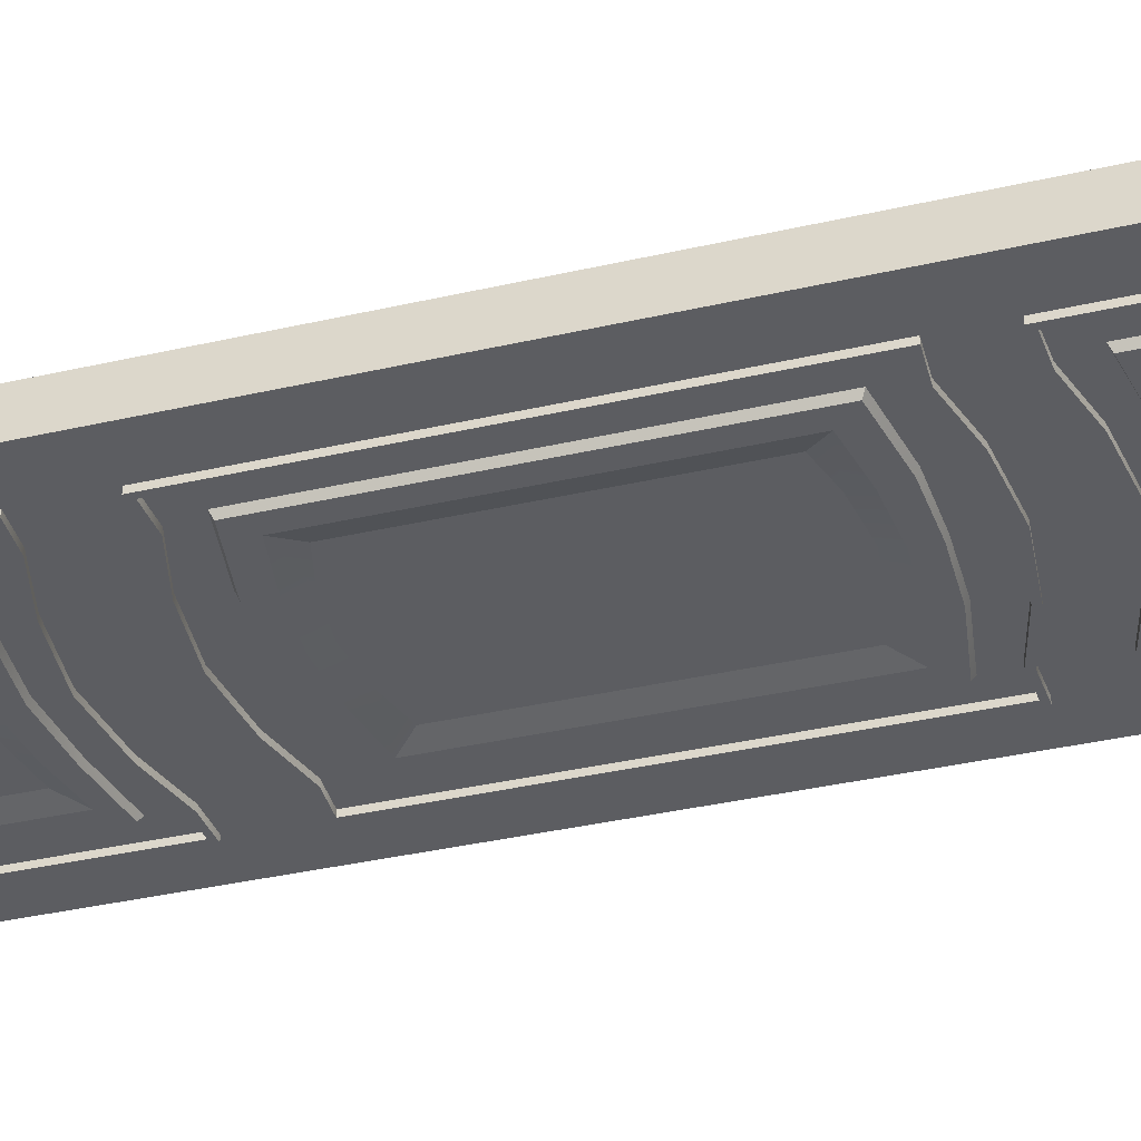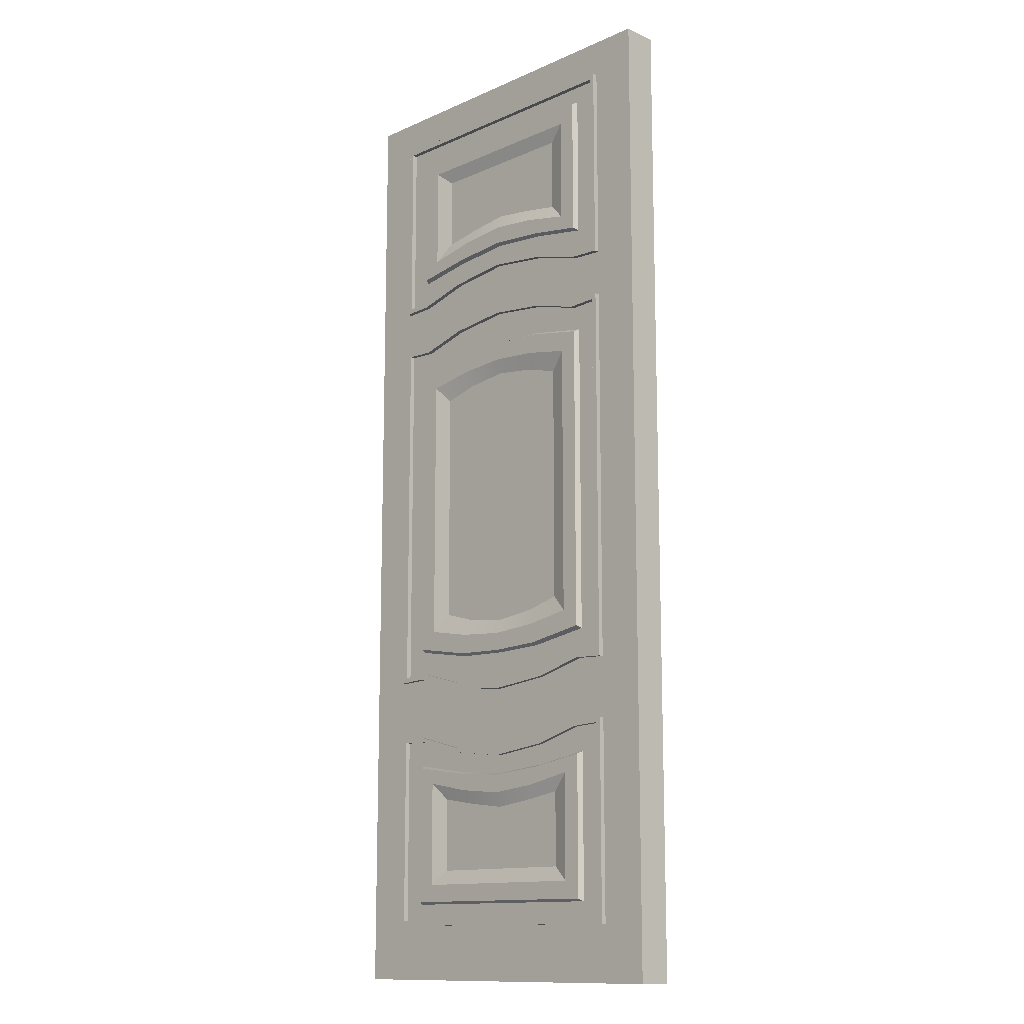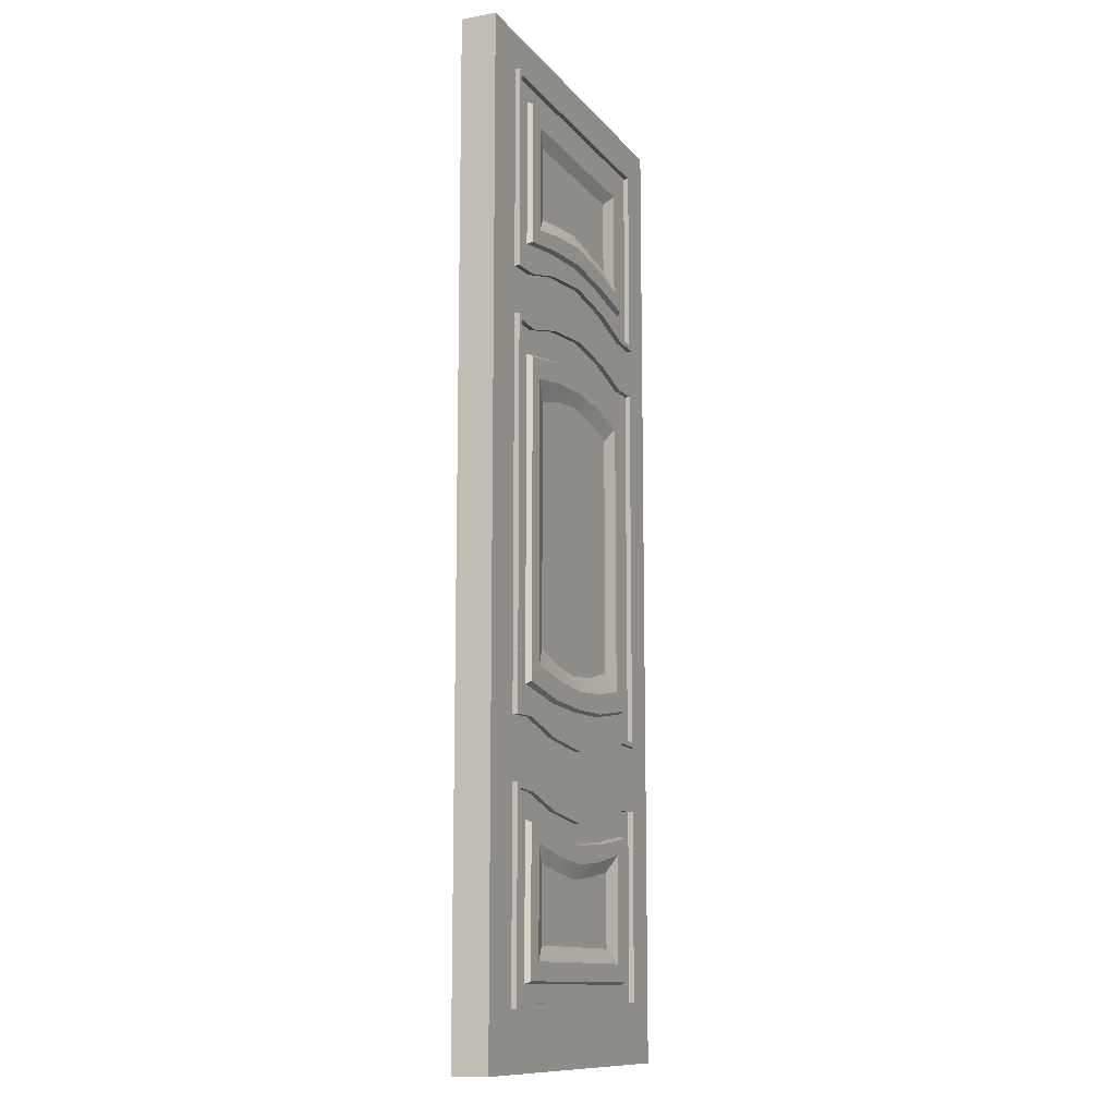
<metadata>
{"format":"obj","ext":"obj","renderer":"f3d","projection":"perspective","resolution":1024,"background":"white","views":[{"elev":-36.6,"azim":106.7,"up":"+Z"},{"elev":-12.9,"azim":45.2,"up":"+Y"},{"elev":-11.9,"azim":-66.9,"up":"+Y"}]}
</metadata>
<code>
v 39.38 75.9 -15.76
v 19.69 72.75 -15.76
v 16.71 66.62 -15.76
v 33.41 69.88 -15.76
v -39.38 75.9 -15.76
v -39.38 27.48 -15.76
v -33.41 33.5 -15.76
v -33.41 69.88 -15.76
v 39.38 27.48 -15.76
v 33.41 33.5 -15.76
v 40.32 76.76 -14
v 20.16 73.5 -14
v -40.32 76.76 -14
v -40.32 26.62 -14
v 40.32 26.62 -14
v 13.65 61.66 -14
v 27.3 63.93 -14
v -27.3 38.46 -14
v -27.3 63.93 -14
v 27.3 38.46 -14
v -19.69 72.75 -15.76
v -20.16 73.5 -14
v -16.71 66.62 -15.76
v -13.65 61.66 -14
v 2e-06 71.12 -15.76
v 2e-06 71.81 -14
v 4e-06 64.93 -15.76
v 1e-06 59.97 -14
v 50 19.13 -15.76
v -50 19.13 -15.76
v -50 19.13 -14
v 50 19.13 -14
v 50 87.55 -14
v 39.39 87.1 -14
v 39.39 87.1 -15.76
v 50 87.55 -15.76
v -50 87.55 -15.76
v -50 87.55 -14
v 38.06 85.36 -15.76
v 48.22 85.81 -15.76
v -48.22 20.87 -15.76
v -48.22 85.81 -15.76
v 48.22 20.87 -15.76
v 38.06 85.36 -14
v 48.22 85.81 -14
v -48.22 20.87 -14
v -48.22 85.81 -14
v 48.22 20.87 -14
v -21.72 82.31 -14
v -39.39 87.1 -14
v -39.39 87.1 -15.76
v -21.72 82.31 -15.76
v -20.83 80.57 -15.76
v -38.06 85.36 -15.76
v -20.83 80.57 -14
v -38.06 85.36 -14
v 2e-06 79.79 -14
v 2e-06 79.79 -15.76
v 2e-06 78.05 -15.76
v 2e-06 78.05 -14
v 21.72 82.31 -14
v 21.72 82.31 -15.76
v 20.83 80.57 -15.76
v 20.83 80.57 -14
v -50 238.3 -14
v -50 238.3 -15.76
v -39.39 237.8 -15.76
v -39.39 237.8 -14
v 50 108.4 -14
v 50 238.3 -14
v 50 238.3 -15.76
v 50 108.4 -15.76
v -48.22 236.5 -15.76
v -38.06 236.1 -15.76
v -50 108.4 -15.76
v -48.22 110.1 -15.76
v -48.22 236.5 -14
v -38.06 236.1 -14
v -48.22 110.1 -14
v 21.72 242.6 -14
v 21.72 242.6 -15.76
v 39.39 237.8 -15.76
v 39.39 237.8 -14
v 20.83 240.8 -15.76
v 38.06 236.1 -15.76
v 20.83 240.8 -14
v 38.06 236.1 -14
v -2e-06 244.8 -14
v -2e-06 244.8 -15.76
v -2e-06 243.1 -15.76
v -2e-06 243.1 -14
v -21.72 242.6 -14
v -21.72 242.6 -15.76
v -20.83 240.8 -15.76
v -20.83 240.8 -14
v 48.22 236.5 -15.76
v 48.22 236.5 -14
v -50 108.4 -14
v -39.39 108.9 -14
v -39.39 108.9 -15.76
v -38.06 110.6 -15.76
v 48.22 110.1 -15.76
v -38.06 110.6 -14
v 48.22 110.1 -14
v 21.72 104.1 -14
v 39.39 108.9 -14
v 39.39 108.9 -15.76
v 21.72 104.1 -15.76
v 20.83 105.9 -15.76
v 38.06 110.6 -15.76
v 20.83 105.9 -14
v 38.06 110.6 -14
v -2e-06 101.9 -14
v -2e-06 101.9 -15.76
v -2e-06 103.6 -15.76
v -2e-06 103.6 -14
v -21.72 104.1 -14
v -21.72 104.1 -15.76
v -20.83 105.9 -15.76
v -20.83 105.9 -14
v -39.38 226.6 -15.76
v -33.41 220.6 -15.76
v -16.98 223.5 -15.76
v -18.18 230.3 -15.76
v -39.38 120.1 -15.76
v -33.41 126.1 -15.76
v -18.43 231.1 -14
v -40.32 227.5 -14
v 40.32 119.2 -14
v 40.32 227.5 -14
v 39.38 226.6 -15.76
v 39.38 120.1 -15.76
v -27.3 214.7 -14
v -15.39 217.9 -14
v -27.3 132 -14
v 18.43 231.1 -14
v 18.18 230.3 -15.76
v 16.98 223.5 -15.76
v 33.41 220.6 -15.76
v 15.39 217.9 -14
v 27.3 214.7 -14
v -2e-06 231.7 -14
v -2e-06 231 -15.76
v -4e-06 224.8 -15.76
v -1e-06 219.8 -14
v -18.18 116.4 -15.76
v -16.98 123.2 -15.76
v 33.41 126.1 -15.76
v -40.32 119.2 -14
v -18.43 115.6 -14
v -15.39 128.8 -14
v 27.3 132 -14
v 18.18 116.4 -15.76
v 18.43 115.6 -14
v 16.98 123.2 -15.76
v 15.39 128.8 -14
v -2e-06 115.7 -15.76
v -2e-06 115 -14
v -4e-06 121.9 -15.76
v -1e-06 126.9 -14
v -50 322.8 -15.76
v 50 322.8 -15.76
v 50 322.8 -14
v -50 322.8 -14
v -50 254.4 -14
v -39.39 254.8 -14
v -39.39 254.8 -15.76
v -50 254.4 -15.76
v 50 254.4 -15.76
v 50 254.4 -14
v -38.06 256.6 -15.76
v -48.22 256.1 -15.76
v 48.22 321.1 -15.76
v 48.22 256.1 -15.76
v -48.22 321.1 -15.76
v -38.06 256.6 -14
v -48.22 256.1 -14
v 48.22 321.1 -14
v 48.22 256.1 -14
v -48.22 321.1 -14
v 21.72 259.6 -14
v 39.39 254.8 -14
v 39.39 254.8 -15.76
v 21.72 259.6 -15.76
v 20.83 261.4 -15.76
v 38.06 256.6 -15.76
v 20.83 261.4 -14
v 38.06 256.6 -14
v -2e-06 262.1 -14
v -2e-06 262.1 -15.76
v -2e-06 263.9 -15.76
v -2e-06 263.9 -14
v -21.72 259.6 -14
v -21.72 259.6 -15.76
v -20.83 261.4 -15.76
v -20.83 261.4 -14
v -39.38 266 -15.76
v -19.69 269.2 -15.76
v -16.71 275.3 -15.76
v -33.41 272.1 -15.76
v 39.38 266 -15.76
v 39.38 314.5 -15.76
v 33.41 308.4 -15.76
v 33.41 272.1 -15.76
v -39.38 314.5 -15.76
v -33.41 308.4 -15.76
v -40.32 265.2 -14
v -20.16 268.4 -14
v 40.32 265.2 -14
v 40.32 315.3 -14
v -40.32 315.3 -14
v -13.65 280.3 -14
v -27.3 278 -14
v 27.3 303.5 -14
v 27.3 278 -14
v -27.3 303.5 -14
v 19.69 269.2 -15.76
v 20.16 268.4 -14
v 16.71 275.3 -15.76
v 13.65 280.3 -14
v -2e-06 270.8 -15.76
v -2e-06 270.1 -14
v -4e-06 277 -15.76
v -1e-06 282 -14
v -50 254.4 -0.1046
v 50 254.4 -0.1046
v -50 322.8 -0.1046
v 50 322.8 -0.1046
v -50 322.8 -1.859
v 50 322.8 -1.859
v -50 254.4 -1.859
v 50 254.4 -1.859
v -48.22 256.1 -0.1046
v 48.22 256.1 -0.1046
v 48.22 321.1 -0.1046
v -48.22 321.1 -0.1046
v -39.38 266 -0.1046
v 39.38 266 -0.1046
v 39.38 314.5 -0.1046
v -39.38 314.5 -0.1046
v -33.41 272.1 -0.1046
v 33.41 272.1 -0.1046
v 33.41 308.4 -0.1046
v -33.41 308.4 -0.1046
v -48.22 256.1 -1.859
v 48.22 256.1 -1.859
v 40.32 265.2 -1.859
v -40.32 265.2 -1.859
v 48.22 321.1 -1.859
v 40.32 315.3 -1.859
v -48.22 321.1 -1.859
v -40.32 315.3 -1.859
v -27.3 278 -1.859
v 27.3 278 -1.859
v 27.3 303.5 -1.859
v -27.3 303.5 -1.859
v 20.16 268.4 -1.859
v 19.69 269.2 -0.1046
v 16.71 275.3 -0.1046
v 13.65 280.3 -1.859
v -2e-06 270.1 -1.859
v -2e-06 270.8 -0.1046
v -4e-06 277 -0.1046
v -1e-06 282 -1.859
v -20.16 268.4 -1.859
v -19.69 269.2 -0.1046
v -16.71 275.3 -0.1046
v -13.65 280.3 -1.859
v 21.72 259.6 -1.859
v 21.72 259.6 -0.1046
v 20.83 261.4 -0.1046
v 20.83 261.4 -1.859
v -2e-06 262.1 -1.859
v -2e-06 262.1 -0.1046
v -2e-06 263.9 -0.1046
v -2e-06 263.9 -1.859
v -21.72 259.6 -1.859
v -21.72 259.6 -0.1046
v -20.83 261.4 -0.1046
v -20.83 261.4 -1.859
v -39.39 254.8 -1.859
v -39.39 254.8 -0.1046
v -38.06 256.6 -0.1046
v -38.06 256.6 -1.859
v 39.39 254.8 -1.859
v 39.39 254.8 -0.1046
v 38.06 256.6 -0.1046
v 38.06 256.6 -1.859
v -50 238.3 -0.1046
v 50 238.3 -0.1046
v -50 238.3 -1.859
v 50 238.3 -1.859
v -48.22 236.5 -0.1046
v 48.22 236.5 -0.1046
v -39.38 226.6 -0.1046
v 39.38 226.6 -0.1046
v -33.41 220.6 -0.1046
v 33.41 220.6 -0.1046
v -48.22 236.5 -1.859
v 48.22 236.5 -1.859
v 40.32 227.5 -1.859
v -40.32 227.5 -1.859
v -27.3 214.7 -1.859
v 27.3 214.7 -1.859
v 18.43 231.1 -1.859
v 18.18 230.3 -0.1046
v 16.98 223.5 -0.1046
v 15.39 217.9 -1.859
v -2e-06 231.7 -1.859
v -2e-06 231 -0.1046
v -4e-06 224.8 -0.1046
v -1e-06 219.8 -1.859
v -18.43 231.1 -1.859
v -18.18 230.3 -0.1046
v -16.98 223.5 -0.1046
v -15.39 217.9 -1.859
v 21.72 242.6 -1.859
v 21.72 242.6 -0.1046
v 20.83 240.8 -0.1046
v 20.83 240.8 -1.859
v -2e-06 244.8 -1.859
v -2e-06 244.8 -0.1046
v -2e-06 243.1 -0.1046
v -2e-06 243.1 -1.859
v -21.72 242.6 -1.859
v -21.72 242.6 -0.1046
v -20.83 240.8 -0.1046
v -20.83 240.8 -1.859
v -39.39 237.8 -1.859
v -39.39 237.8 -0.1046
v -38.06 236.1 -0.1046
v -38.06 236.1 -1.859
v 39.39 237.8 -1.859
v 39.39 237.8 -0.1046
v 38.06 236.1 -0.1046
v 38.06 236.1 -1.859
v -50 108.4 -0.1046
v 50 108.4 -0.1046
v -50 108.4 -1.859
v 50 108.4 -1.859
v -48.22 110.1 -0.1046
v 48.22 110.1 -0.1046
v -39.38 120.1 -0.1046
v 39.38 120.1 -0.1046
v -33.41 126.1 -0.1046
v 33.41 126.1 -0.1046
v -48.22 110.1 -1.859
v 48.22 110.1 -1.859
v 40.32 119.2 -1.859
v -40.32 119.2 -1.859
v -27.3 132 -1.859
v 27.3 132 -1.859
v 18.43 115.6 -1.859
v 18.18 116.4 -0.1046
v 16.98 123.2 -0.1046
v 15.39 128.8 -1.859
v -2e-06 115 -1.859
v -2e-06 115.7 -0.1046
v -4e-06 121.9 -0.1046
v -1e-06 126.9 -1.859
v -18.43 115.6 -1.859
v -18.18 116.4 -0.1046
v -16.98 123.2 -0.1046
v -15.39 128.8 -1.859
v 21.72 104.1 -1.859
v 21.72 104.1 -0.1046
v 20.83 105.9 -0.1046
v 20.83 105.9 -1.859
v -2e-06 101.9 -1.859
v -2e-06 101.9 -0.1046
v -2e-06 103.6 -0.1046
v -2e-06 103.6 -1.859
v -21.72 104.1 -1.859
v -21.72 104.1 -0.1046
v -20.83 105.9 -0.1046
v -20.83 105.9 -1.859
v -39.39 108.9 -1.859
v -39.39 108.9 -0.1046
v -38.06 110.6 -0.1046
v -38.06 110.6 -1.859
v 39.39 108.9 -1.859
v 39.39 108.9 -0.1046
v 38.06 110.6 -0.1046
v 38.06 110.6 -1.859
v 50 87.55 -0.1046
v -50 87.55 -0.1046
v 50 19.13 -0.1046
v -50 19.13 -0.1046
v 50 19.13 -1.859
v -50 19.13 -1.859
v 50 87.55 -1.859
v -50 87.55 -1.859
v 48.22 85.81 -0.1046
v -48.22 85.81 -0.1046
v -48.22 20.87 -0.1046
v 48.22 20.87 -0.1046
v 39.38 75.9 -0.1046
v -39.38 75.9 -0.1046
v -39.38 27.48 -0.1046
v 39.38 27.48 -0.1046
v 33.41 69.88 -0.1046
v -33.41 69.88 -0.1046
v -33.41 33.5 -0.1046
v 33.41 33.5 -0.1046
v 48.22 85.81 -1.859
v -48.22 85.81 -1.859
v -40.32 76.76 -1.859
v 40.32 76.76 -1.859
v -48.22 20.87 -1.859
v -40.32 26.62 -1.859
v 48.22 20.87 -1.859
v 40.32 26.62 -1.859
v 27.3 63.93 -1.859
v -27.3 63.93 -1.859
v -27.3 38.46 -1.859
v 27.3 38.46 -1.859
v -20.16 73.5 -1.859
v -19.69 72.75 -0.1046
v -16.71 66.62 -0.1046
v -13.65 61.66 -1.859
v 2e-06 71.81 -1.859
v 2e-06 71.12 -0.1046
v 4e-06 64.93 -0.1046
v 1e-06 59.97 -1.859
v 20.16 73.5 -1.859
v 19.69 72.75 -0.1046
v 16.71 66.62 -0.1046
v 13.65 61.66 -1.859
v -21.72 82.31 -1.859
v -21.72 82.31 -0.1046
v -20.83 80.57 -0.1046
v -20.83 80.57 -1.859
v 2e-06 79.79 -1.859
v 2e-06 79.79 -0.1046
v 2e-06 78.05 -0.1046
v 2e-06 78.05 -1.859
v 21.72 82.31 -1.859
v 21.72 82.31 -0.1046
v 20.83 80.57 -0.1046
v 20.83 80.57 -1.859
v 39.39 87.1 -1.859
v 39.39 87.1 -0.1046
v 38.06 85.36 -0.1046
v 38.06 85.36 -1.859
v -39.39 87.1 -1.859
v -39.39 87.1 -0.1046
v -38.06 85.36 -0.1046
v -38.06 85.36 -1.859
v -65.9 0 -1.859
v 65.9 0 -1.859
v -65.9 335.7 -1.859
v 65.9 335.7 -1.859
v -65.9 335.7 -14
v 65.9 335.7 -14
v -65.9 0 -14
v 65.9 0 -14
v -65.9 335.7 -7.932
v -65.9 0 -7.932
v 65.9 0 -7.932
v 65.9 335.7 -7.932
v 0 0 -1.859
v 0 335.7 -1.859
v 0 335.7 -7.932
v 0 335.7 -14
v 0 0 -14
v -65.9 167.8 -14
v -65.9 167.8 -7.932
v -65.9 167.8 -1.859
v 0 167.8 -1.859
v 65.9 167.8 -1.859
v 65.9 167.8 -7.932
v 65.9 167.8 -14
v 0 167.8 -14
v -65.9 251.8 -14
v -65.9 251.8 -7.932
v -65.9 251.8 -1.859
v 0 251.8 -1.859
v 65.9 251.8 -1.859
v 65.9 251.8 -7.932
v 65.9 251.8 -14
v 0 251.8 -14
v -65.9 83.92 -1.859
v -65.9 83.92 -7.932
v -65.9 83.92 -14
v 0 83.92 -14
v 65.9 83.92 -14
v 65.9 83.92 -7.932
v 65.9 83.92 -1.859
v 0 83.92 -1.859
f 1 4 3 2
f 5 8 7 6
f 6 7 10 9
f 9 10 4 1
f 2 12 11 1
f 6 14 13 5
f 9 15 14 6
f 1 11 15 9
f 4 17 16 3
f 8 19 18 7
f 7 18 20 10
f 10 20 17 4
f 5 13 22 21
f 23 8 5 21
f 24 19 8 23
f 21 22 26 25
f 27 23 21 25
f 28 24 23 27
f 25 26 12 2
f 3 27 25 2
f 16 28 27 3
f 29 32 31 30
f 33 36 35 34
f 37 30 31 38
f 33 32 29 36
f 36 40 39 35
f 37 42 41 30
f 30 41 43 29
f 29 43 40 36
f 40 45 44 39
f 42 47 46 41
f 41 46 48 43
f 43 48 45 40
f 49 52 51 50
f 53 54 51 52
f 55 56 54 53
f 57 58 52 49
f 59 53 52 58
f 60 55 53 59
f 61 62 58 57
f 63 59 58 62
f 64 60 59 63
f 34 35 62 61
f 39 63 62 35
f 44 64 63 39
f 50 51 37 38
f 54 42 37 51
f 56 47 42 54
f 65 68 67 66
f 69 72 71 70
f 66 67 74 73
f 73 76 75 66
f 73 74 78 77
f 79 76 73 77
f 80 83 82 81
f 84 81 82 85
f 86 84 85 87
f 88 80 81 89
f 90 89 81 84
f 91 90 84 86
f 92 88 89 93
f 94 93 89 90
f 95 94 90 91
f 68 92 93 67
f 74 67 93 94
f 78 74 94 95
f 83 70 71 82
f 85 82 71 96
f 87 85 96 97
f 98 75 100 99
f 65 66 75 98
f 75 76 101 100
f 96 71 72 102
f 76 79 103 101
f 97 96 102 104
f 105 108 107 106
f 109 110 107 108
f 111 112 110 109
f 113 114 108 105
f 115 109 108 114
f 116 111 109 115
f 117 118 114 113
f 119 115 114 118
f 120 116 115 119
f 99 100 118 117
f 101 119 118 100
f 103 120 119 101
f 106 107 72 69
f 110 102 72 107
f 112 104 102 110
f 121 124 123 122
f 122 126 125 121
f 124 121 128 127
f 129 132 131 130
f 122 123 134 133
f 135 126 122 133
f 131 137 136 130
f 138 137 131 139
f 140 138 139 141
f 137 143 142 136
f 144 143 137 138
f 145 144 138 140
f 143 124 127 142
f 123 124 143 144
f 134 123 144 145
f 125 126 147 146
f 139 131 132 148
f 146 150 149 125
f 128 121 125 149
f 126 135 151 147
f 141 139 148 152
f 132 129 154 153
f 155 148 132 153
f 156 152 148 155
f 153 154 158 157
f 159 155 153 157
f 160 156 155 159
f 157 158 150 146
f 147 159 157 146
f 151 160 159 147
f 161 164 163 162
f 165 168 167 166
f 169 162 163 170
f 165 164 161 168
f 168 172 171 167
f 169 174 173 162
f 162 173 175 161
f 161 175 172 168
f 172 177 176 171
f 174 179 178 173
f 173 178 180 175
f 175 180 177 172
f 181 184 183 182
f 185 186 183 184
f 187 188 186 185
f 189 190 184 181
f 191 185 184 190
f 192 187 185 191
f 193 194 190 189
f 195 191 190 194
f 196 192 191 195
f 166 167 194 193
f 171 195 194 167
f 176 196 195 171
f 182 183 169 170
f 186 174 169 183
f 188 179 174 186
f 197 200 199 198
f 201 204 203 202
f 202 203 206 205
f 205 206 200 197
f 198 208 207 197
f 202 210 209 201
f 205 211 210 202
f 197 207 211 205
f 200 213 212 199
f 204 215 214 203
f 203 214 216 206
f 206 216 213 200
f 201 209 218 217
f 219 204 201 217
f 220 215 204 219
f 217 218 222 221
f 223 219 217 221
f 224 220 219 223
f 221 222 208 198
f 199 223 221 198
f 212 224 223 199
f 227 228 230 229
f 231 281 282 225
f 226 232 230 228
f 231 225 227 229
f 225 282 283 233
f 226 228 235 234
f 228 227 236 235
f 227 225 233 236
f 237 266 267 241
f 238 239 243 242
f 239 240 244 243
f 240 237 241 244
f 233 283 284 245
f 266 237 248 265
f 234 235 249 246
f 239 238 247 250
f 235 236 251 249
f 240 239 250 252
f 236 233 245 251
f 237 240 252 248
f 241 267 268 253
f 242 243 255 254
f 243 244 256 255
f 244 241 253 256
f 238 258 257 247
f 259 258 238 242
f 260 259 242 254
f 258 262 261 257
f 263 262 258 259
f 264 263 259 260
f 262 266 265 261
f 267 266 262 263
f 268 267 263 264
f 269 285 286 270
f 271 270 286 287
f 272 271 287 288
f 273 269 270 274
f 275 274 270 271
f 276 275 271 272
f 277 273 274 278
f 279 278 274 275
f 280 279 275 276
f 281 277 278 282
f 283 282 278 279
f 284 283 279 280
f 285 232 226 286
f 287 286 226 234
f 288 287 234 246
f 291 289 330 329
f 340 292 290 338
f 289 293 331 330
f 293 289 337 341
f 295 297 315 314
f 297 295 343 345
f 293 299 332 331
f 314 313 302 295
f 349 301 296 344
f 347 299 293 341
f 297 303 316 315
f 351 303 297 345
f 296 301 305 306
f 307 298 296 306
f 308 304 298 307
f 306 305 309 310
f 311 307 306 310
f 312 308 307 311
f 310 309 313 314
f 315 311 310 314
f 316 312 311 315
f 317 318 334 333
f 319 335 334 318
f 320 336 335 319
f 321 322 318 317
f 323 319 318 322
f 324 320 319 323
f 325 326 322 321
f 327 323 322 326
f 328 324 323 327
f 329 330 326 325
f 331 327 326 330
f 332 328 327 331
f 333 334 290 292
f 335 294 290 334
f 336 300 294 335
f 339 377 378 337
f 291 339 337 289
f 337 378 379 341
f 294 342 338 290
f 343 362 363 345
f 298 346 344 296
f 341 379 380 347
f 362 343 350 361
f 300 348 342 294
f 302 350 343 295
f 345 363 364 351
f 304 352 346 298
f 344 354 353 349
f 355 354 344 346
f 356 355 346 352
f 354 358 357 353
f 359 358 354 355
f 360 359 355 356
f 358 362 361 357
f 363 362 358 359
f 364 363 359 360
f 365 381 382 366
f 367 366 382 383
f 368 367 383 384
f 369 365 366 370
f 371 370 366 367
f 372 371 367 368
f 373 369 370 374
f 375 374 370 371
f 376 375 371 372
f 377 373 374 378
f 379 378 374 375
f 380 379 375 376
f 381 340 338 382
f 383 382 338 342
f 384 383 342 348
f 387 388 390 389
f 391 441 442 385
f 386 392 390 388
f 391 385 387 389
f 385 442 443 393
f 386 388 395 394
f 388 387 396 395
f 387 385 393 396
f 397 426 427 401
f 398 399 403 402
f 399 400 404 403
f 400 397 401 404
f 393 443 444 405
f 426 397 408 425
f 394 395 409 406
f 399 398 407 410
f 395 396 411 409
f 400 399 410 412
f 396 393 405 411
f 397 400 412 408
f 401 427 428 413
f 402 403 415 414
f 403 404 416 415
f 404 401 413 416
f 398 418 417 407
f 419 418 398 402
f 420 419 402 414
f 418 422 421 417
f 423 422 418 419
f 424 423 419 420
f 422 426 425 421
f 427 426 422 423
f 428 427 423 424
f 429 445 446 430
f 431 430 446 447
f 432 431 447 448
f 433 429 430 434
f 435 434 430 431
f 436 435 431 432
f 437 433 434 438
f 439 438 434 435
f 440 439 435 436
f 441 437 438 442
f 443 442 438 439
f 444 443 439 440
f 445 392 386 446
f 447 446 386 394
f 448 447 394 406
f 476 477 462 451
f 451 462 463 457
f 453 464 481 474
f 478 479 460 452
f 475 476 451 457
f 474 475 457 453
f 460 479 480 454
f 457 463 464 453
f 477 478 452 462
f 463 462 452 460
f 464 463 460 454
f 481 464 454 480
f 455 458 483 484
f 458 449 482 483
f 449 461 489 482
f 461 450 488 489
f 450 459 487 488
f 486 487 459 456
f 465 485 486 456
f 484 485 465 455
f 466 467 475 474
f 467 468 476 475
f 468 469 477 476
f 469 470 478 477
f 470 471 479 478
f 480 479 471 472
f 473 481 480 472
f 474 481 473 466
f 483 482 468 467
f 484 483 467 466
f 466 473 485 484
f 486 485 473 472
f 472 471 487 486
f 488 487 471 470
f 489 488 470 469
f 482 489 469 468

</code>
